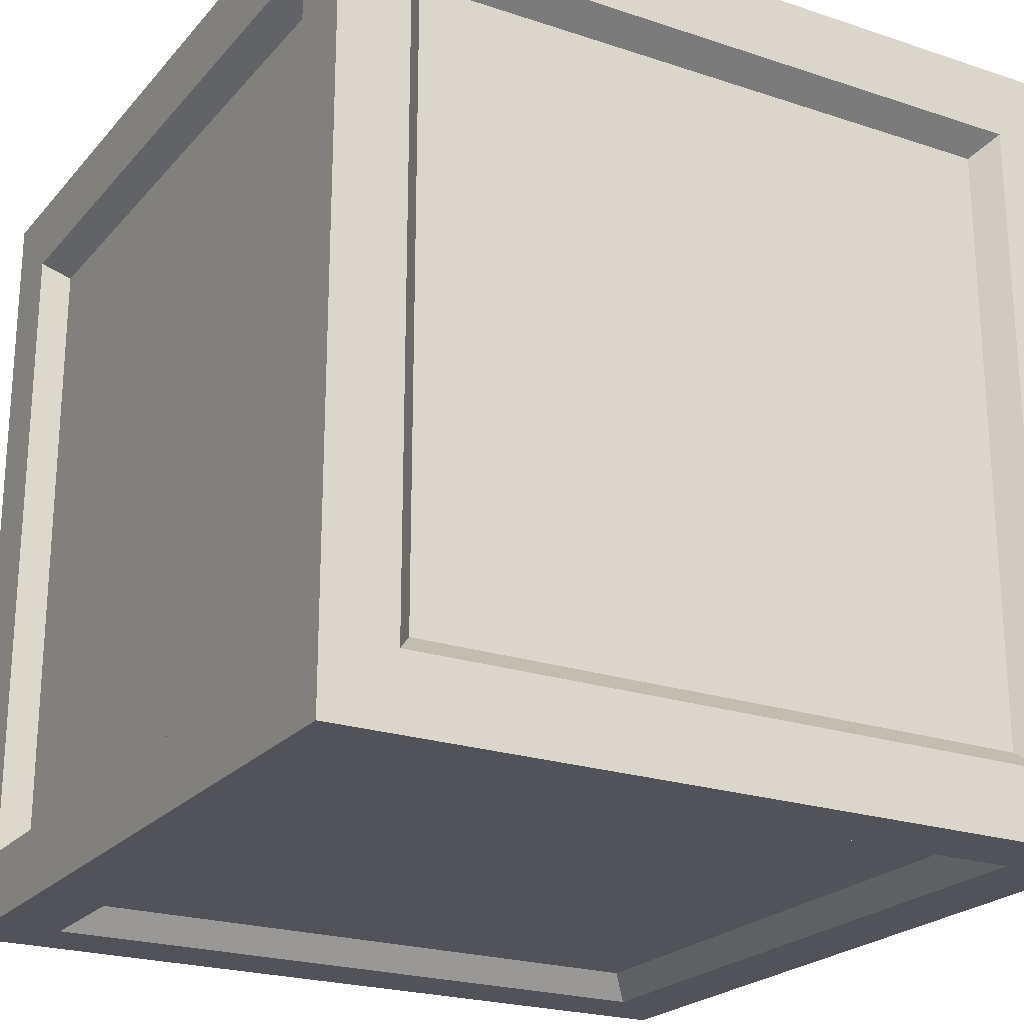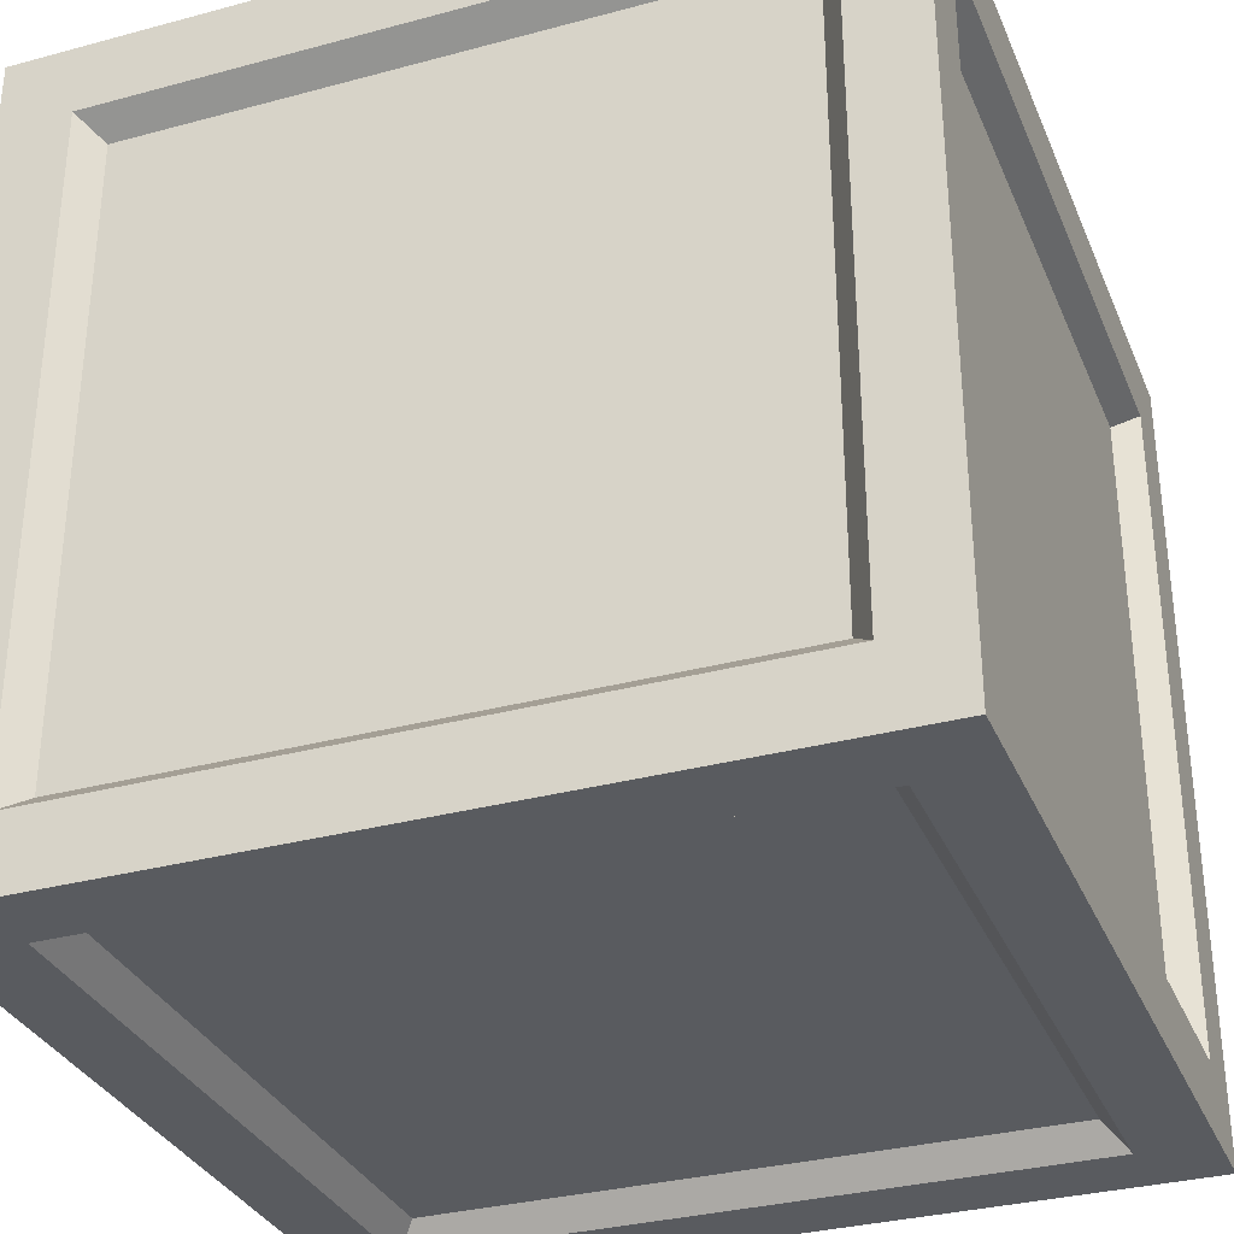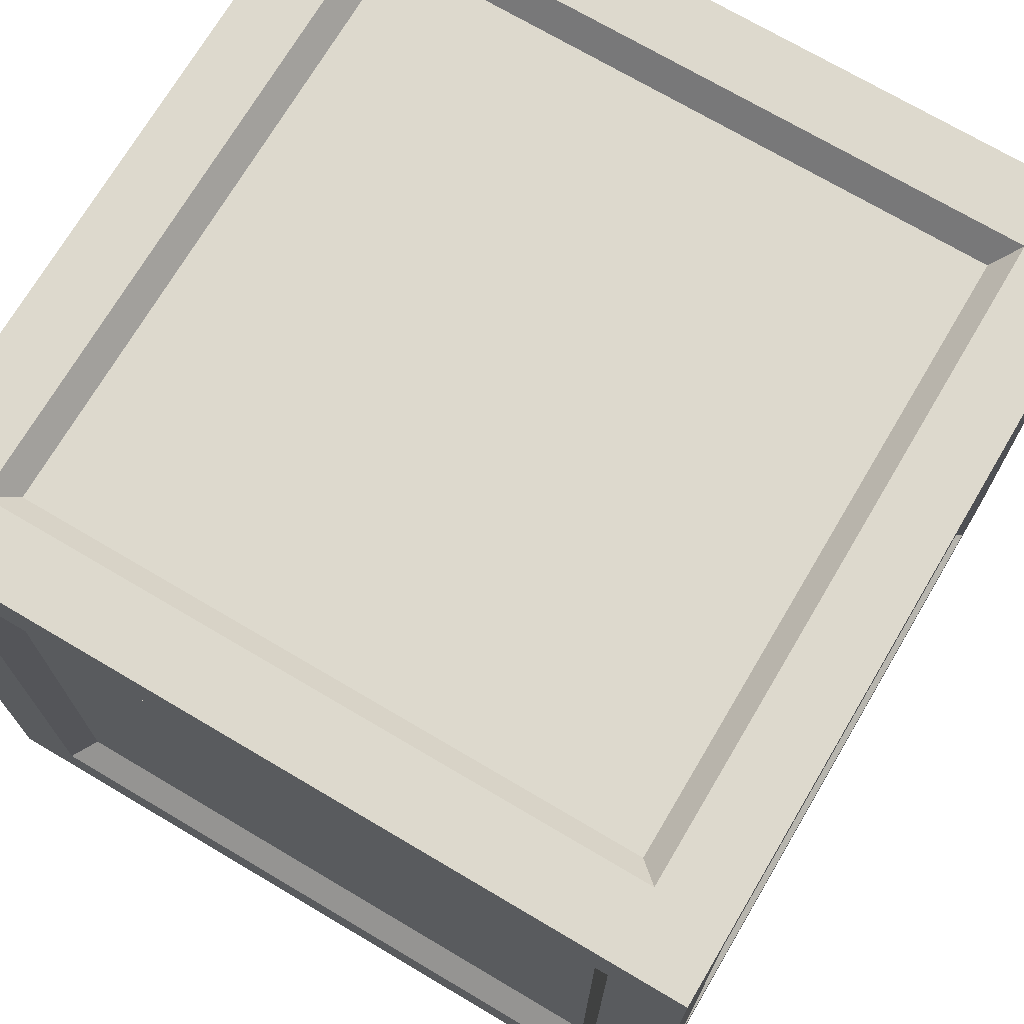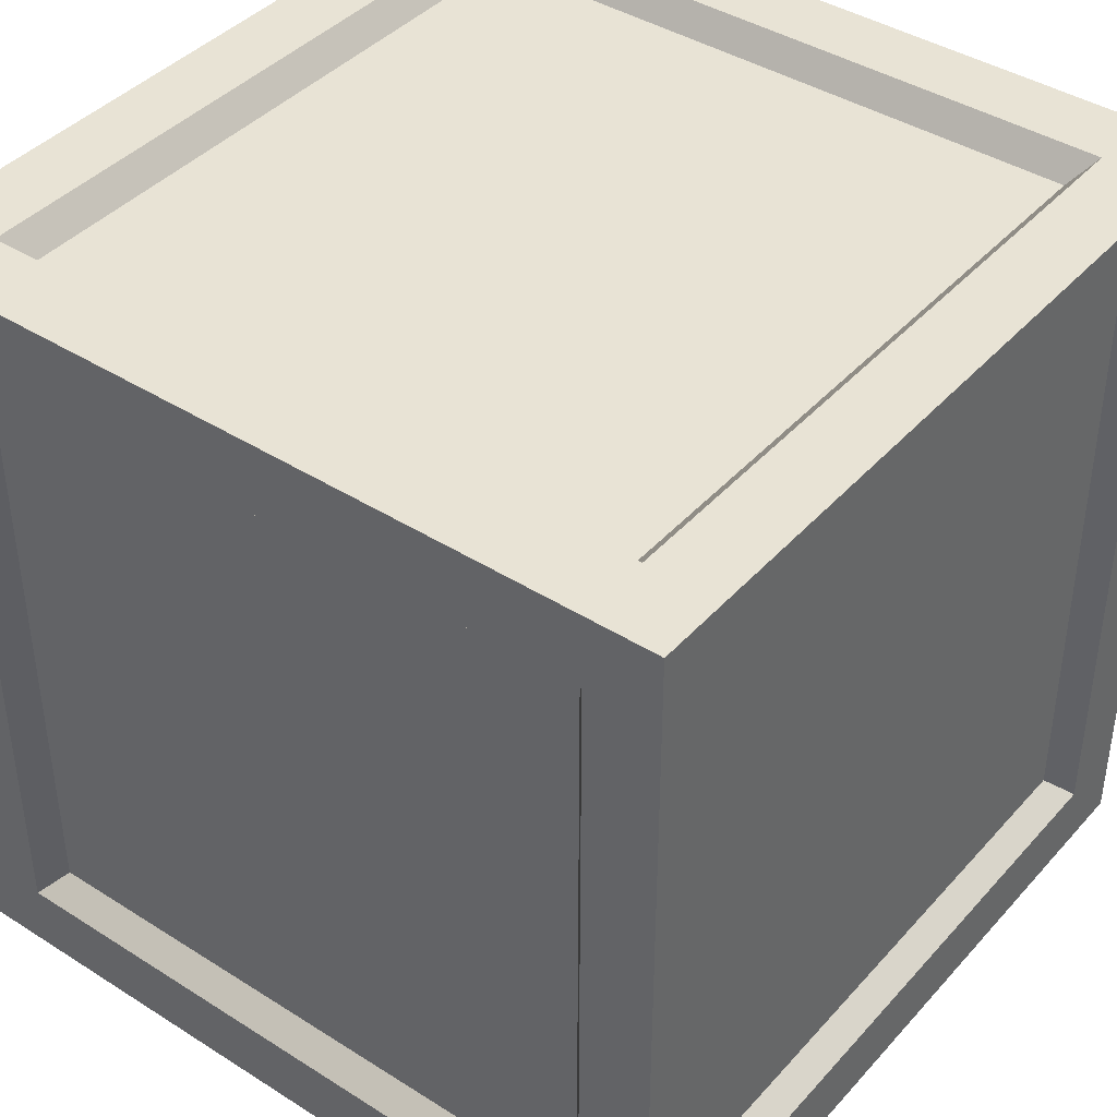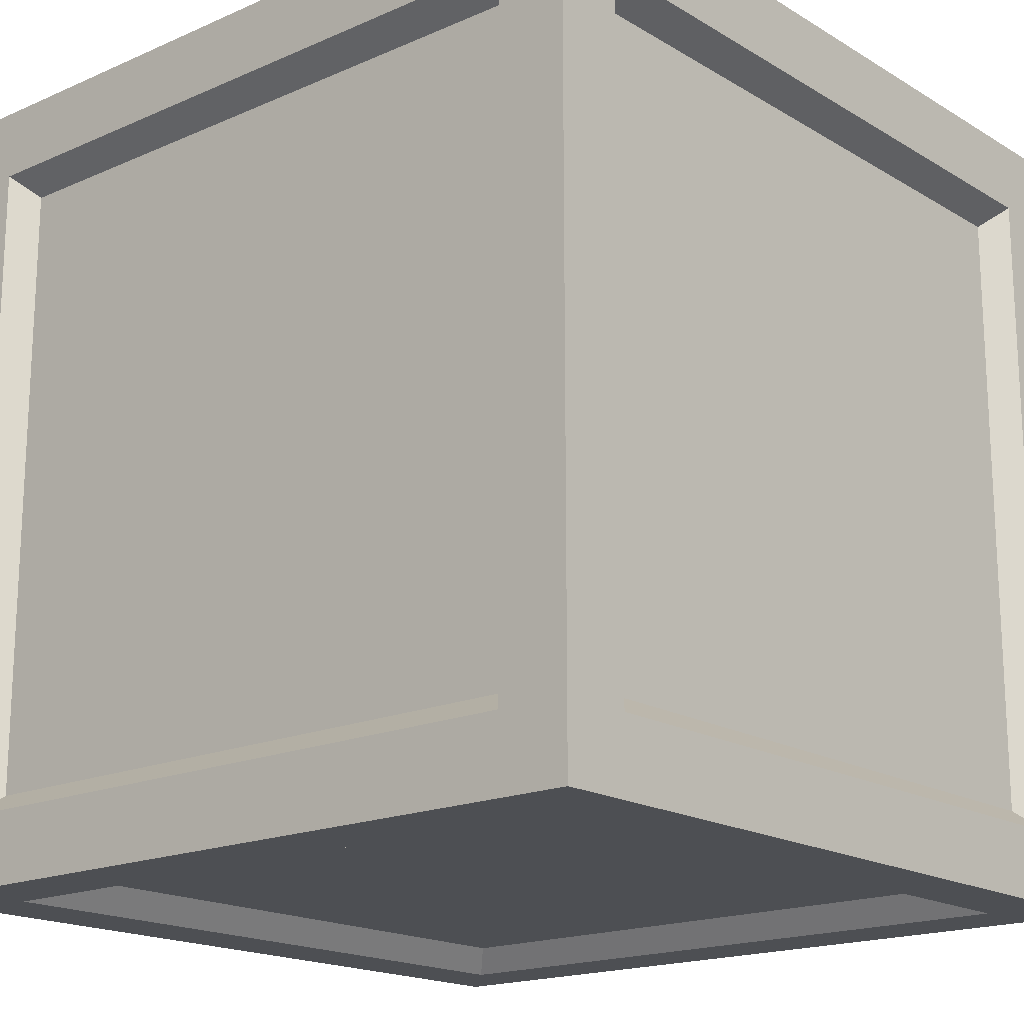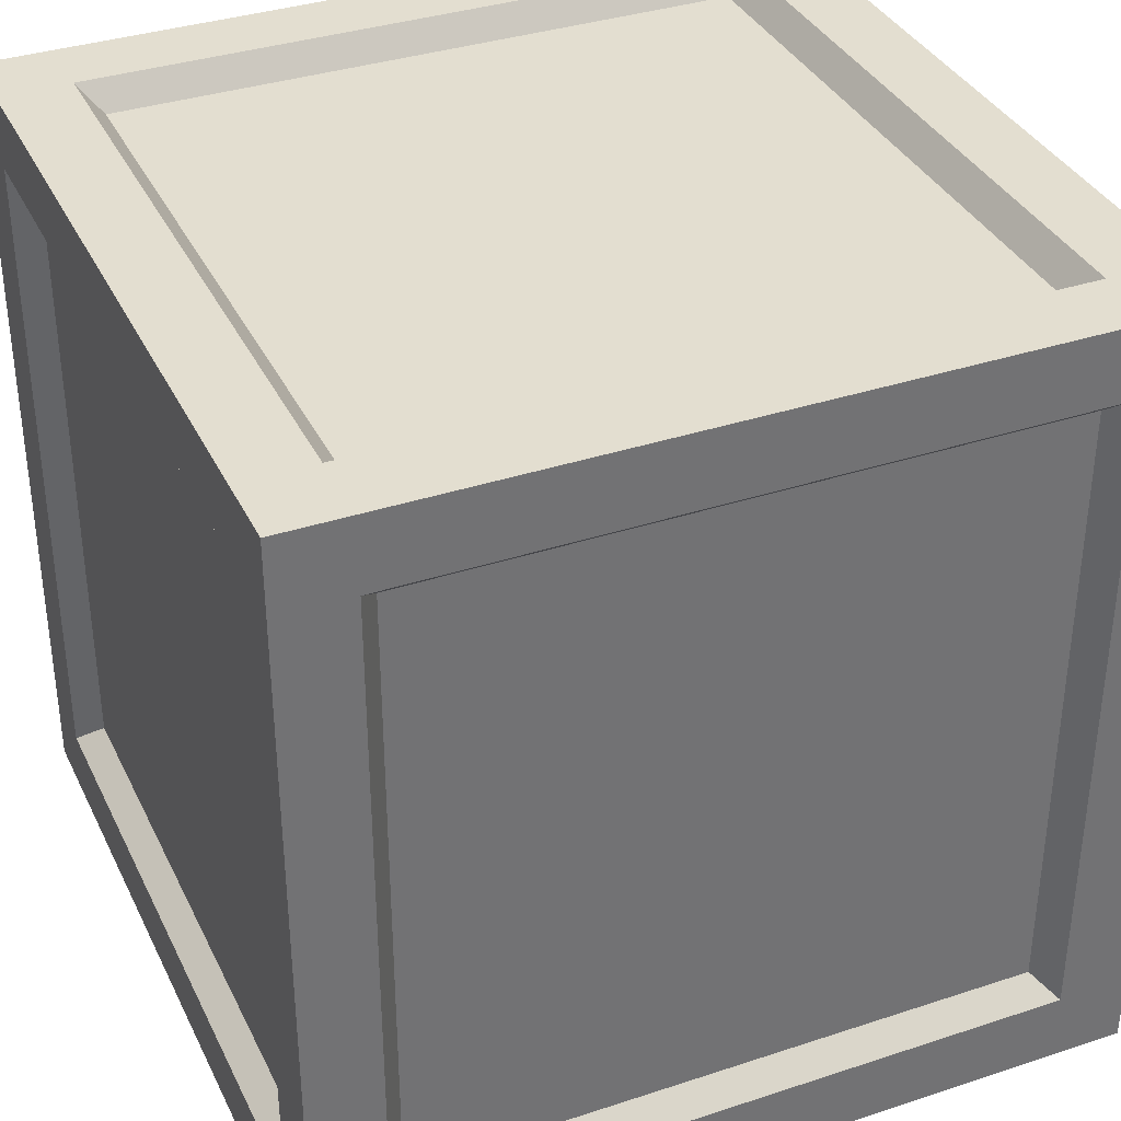
<metadata>
{"format":"obj","ext":"obj","renderer":"f3d","projection":"perspective","resolution":1024,"background":"white","views":[{"elev":-22.7,"azim":-29.7,"up":"+Y"},{"elev":-32.4,"azim":110.6,"up":"+Z"},{"elev":72.0,"azim":30.6,"up":"+Z"},{"elev":41.2,"azim":127.6,"up":"+Y"},{"elev":-17.8,"azim":130.7,"up":"+Z"},{"elev":35.9,"azim":66.6,"up":"+Y"}]}
</metadata>
<code>
o Cube_Cube.001
v -1 -1 1
v -1 1 1
v -1 -1 -1
v -1 1 -1
v 1 -1 1
v 1 1 1
v 1 -1 -1
v 1 1 -1
v -1 -0.8227 0.8227
v -1 0.8227 0.8227
v -1 0.8227 -0.8227
v -1 -0.8227 -0.8227
v -0.8227 -0.8227 -1
v -0.8227 0.8227 -1
v 0.8227 0.8227 -1
v 0.8227 -0.8227 -1
v 1 -0.8227 -0.8227
v 1 0.8227 -0.8227
v 1 0.8227 0.8227
v 1 -0.8227 0.8227
v 0.8227 -0.8227 1
v 0.8227 0.8227 1
v -0.8227 0.8227 1
v -0.8227 -0.8227 1
v -0.8227 -1 -0.8227
v 0.8227 -1 -0.8227
v 0.8227 -1 0.8227
v -0.8227 -1 0.8227
v 0.8227 1 -0.8227
v -0.8227 1 -0.8227
v -0.8227 1 0.8227
v 0.8227 1 0.8227
v -0.936 -0.77 0.77
v -0.936 0.77 0.77
v -0.936 -0.77 -0.77
v -0.936 0.77 -0.77
v -0.77 0.77 -0.936
v -0.77 -0.77 -0.936
v 0.77 -0.77 -0.936
v 0.77 0.77 -0.936
v 0.936 0.77 -0.77
v 0.936 -0.77 -0.77
v 0.936 -0.77 0.77
v 0.936 0.77 0.77
v 0.77 0.77 0.936
v 0.77 -0.77 0.936
v -0.77 -0.77 0.936
v -0.77 0.77 0.936
v 0.77 -0.936 -0.77
v -0.77 -0.936 -0.77
v -0.77 -0.936 0.77
v 0.77 -0.936 0.77
v -0.77 0.936 -0.77
v 0.77 0.936 -0.77
v 0.77 0.936 0.77
v -0.77 0.936 0.77
g Cube_Cube.001_Cube_Cube.001_auv
f 2 10 9 1
f 2 31 30 4
f 4 14 13 3
f 6 22 21 5
f 7 16 15 8
f 7 17 20 5
f 7 26 25 3
f 8 29 32 6
f 18 41 42 17
f 20 43 44 19
f 24 47 48 23
f 28 51 52 27
f 30 53 54 29
f 32 55 56 31
f 34 36 35 33
f 37 40 39 38
f 1 28 27 5
f 2 23 22 6
f 3 12 11 4
f 4 30 29 8
f 5 20 19 6
f 8 18 17 7
f 9 33 35 12
f 11 36 34 10
f 13 38 39 16
f 15 40 37 14
f 17 42 43 20
f 19 44 41 18
f 25 50 51 28
f 27 52 49 26
f 29 54 55 32
f 31 56 53 30
f 45 48 47 46
f 1 9 12 3
f 1 24 23 2
f 3 13 16 7
f 4 11 10 2
f 5 27 26 7
f 6 19 18 8
f 6 32 31 2
f 8 15 14 4
f 10 34 33 9
f 12 35 36 11
f 14 37 38 13
f 16 39 40 15
f 22 45 46 21
f 41 44 43 42
f 49 52 51 50
f 53 56 55 54
f 3 25 28 1
f 21 46 47 24
f 23 48 45 22
f 26 49 50 25
f 5 21 24 1

</code>
